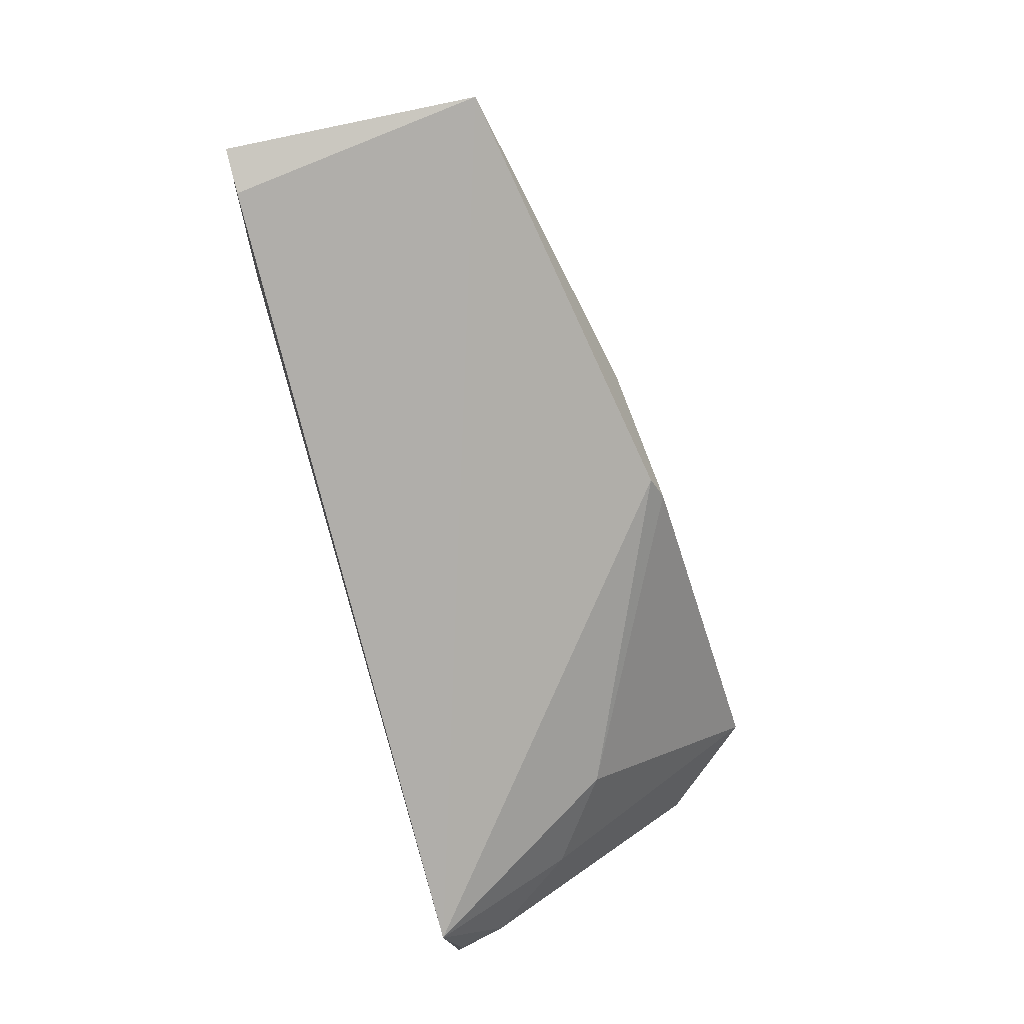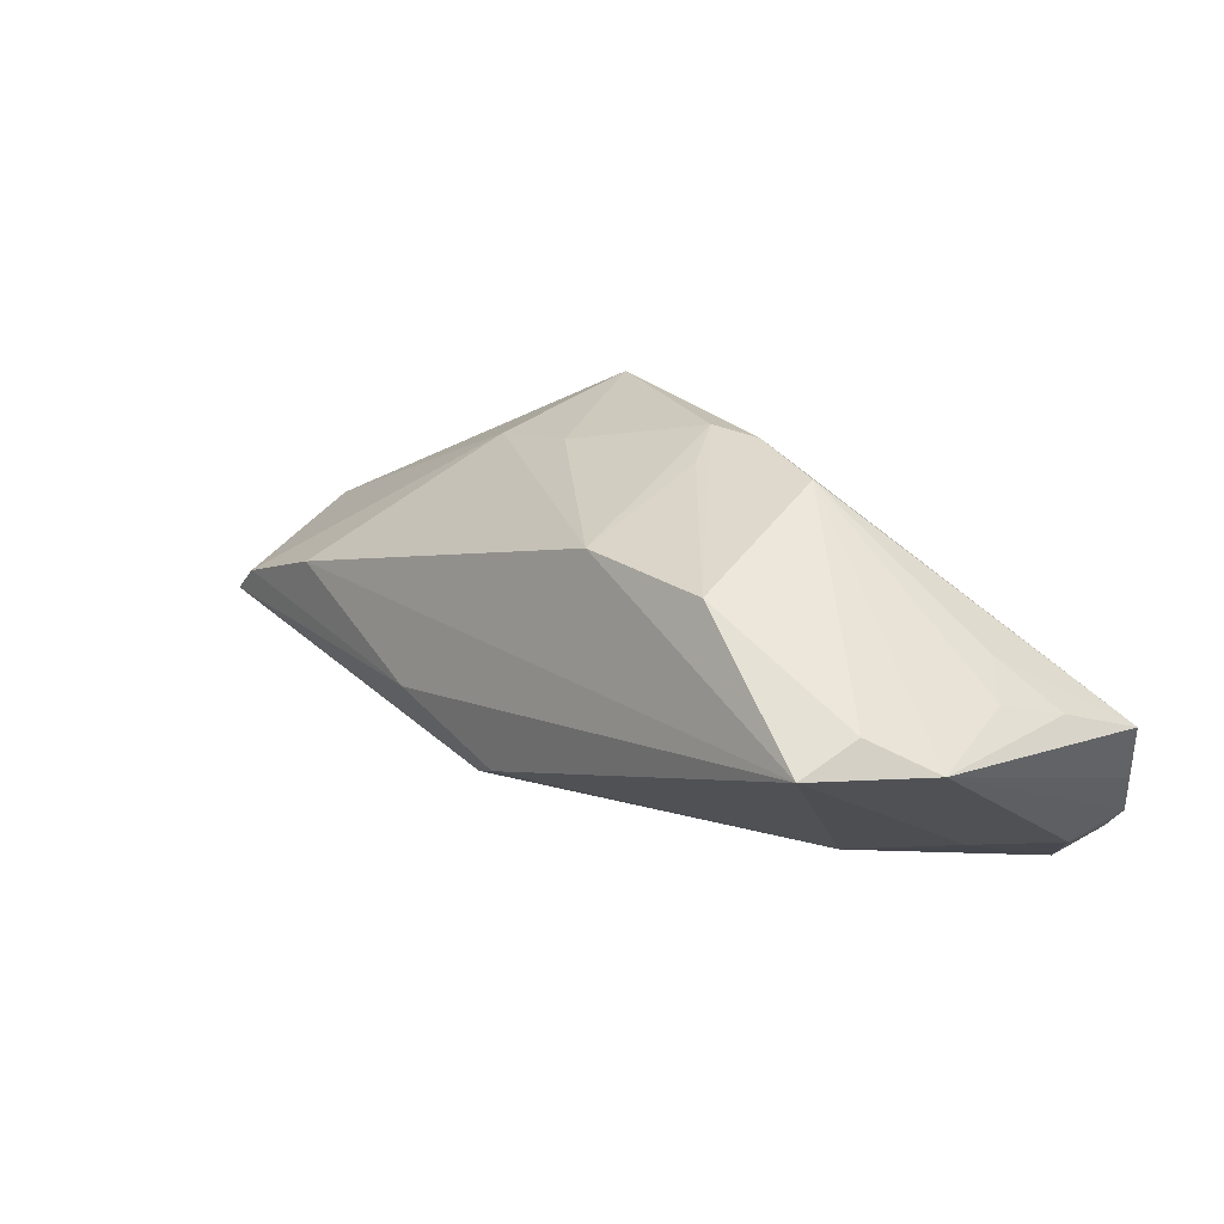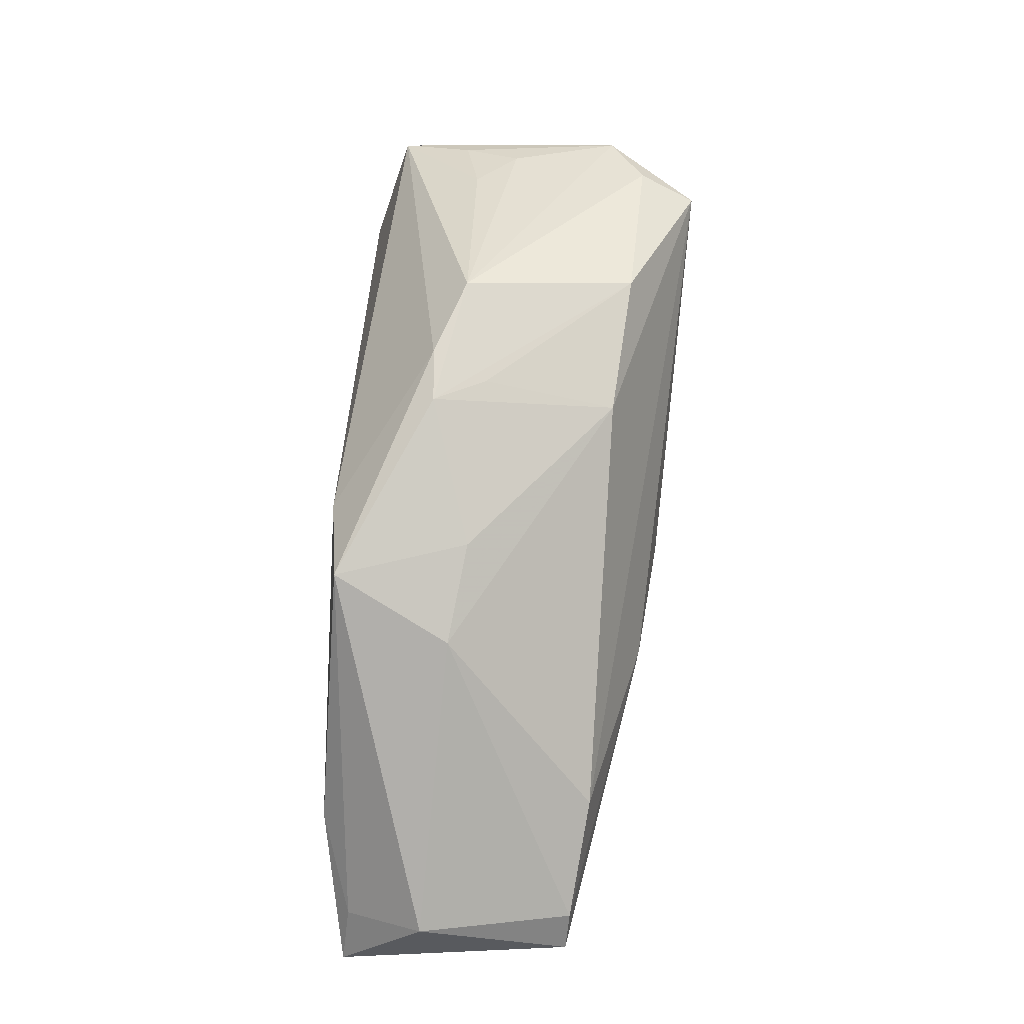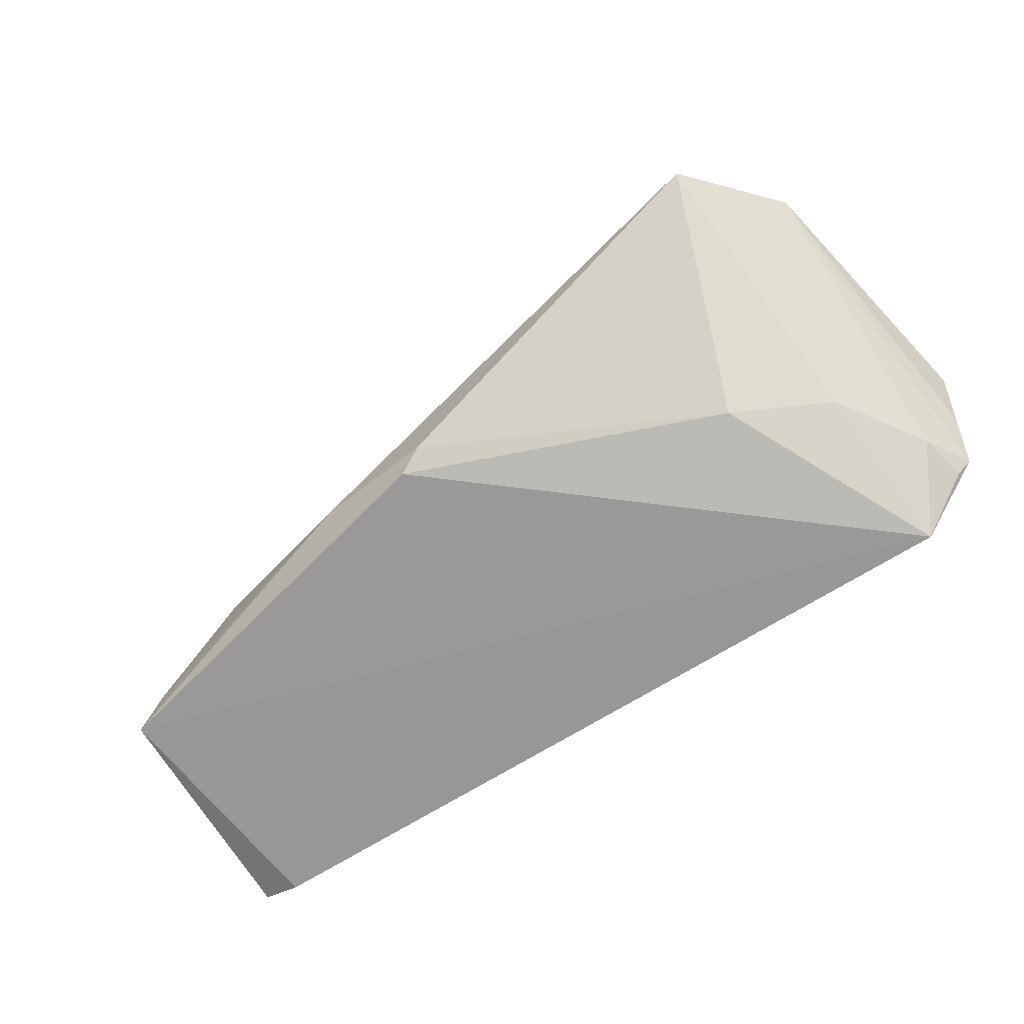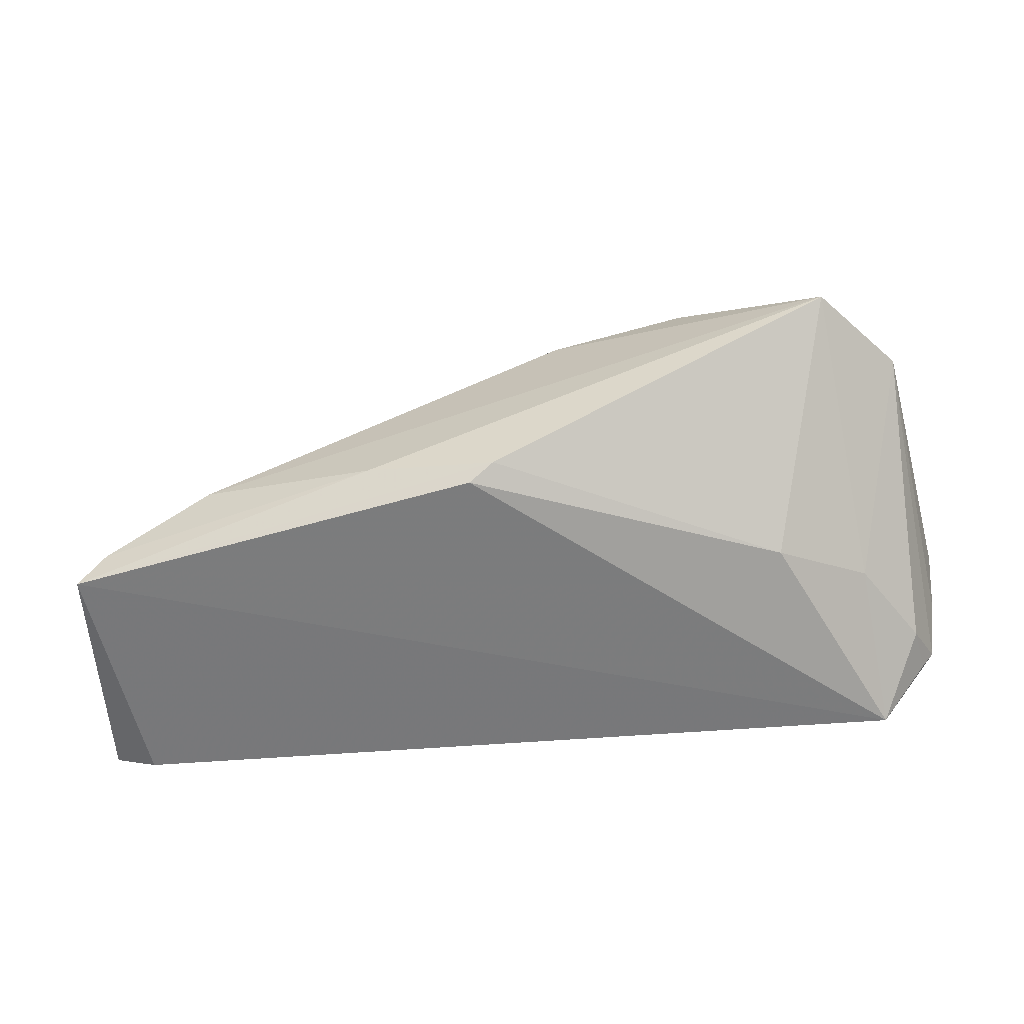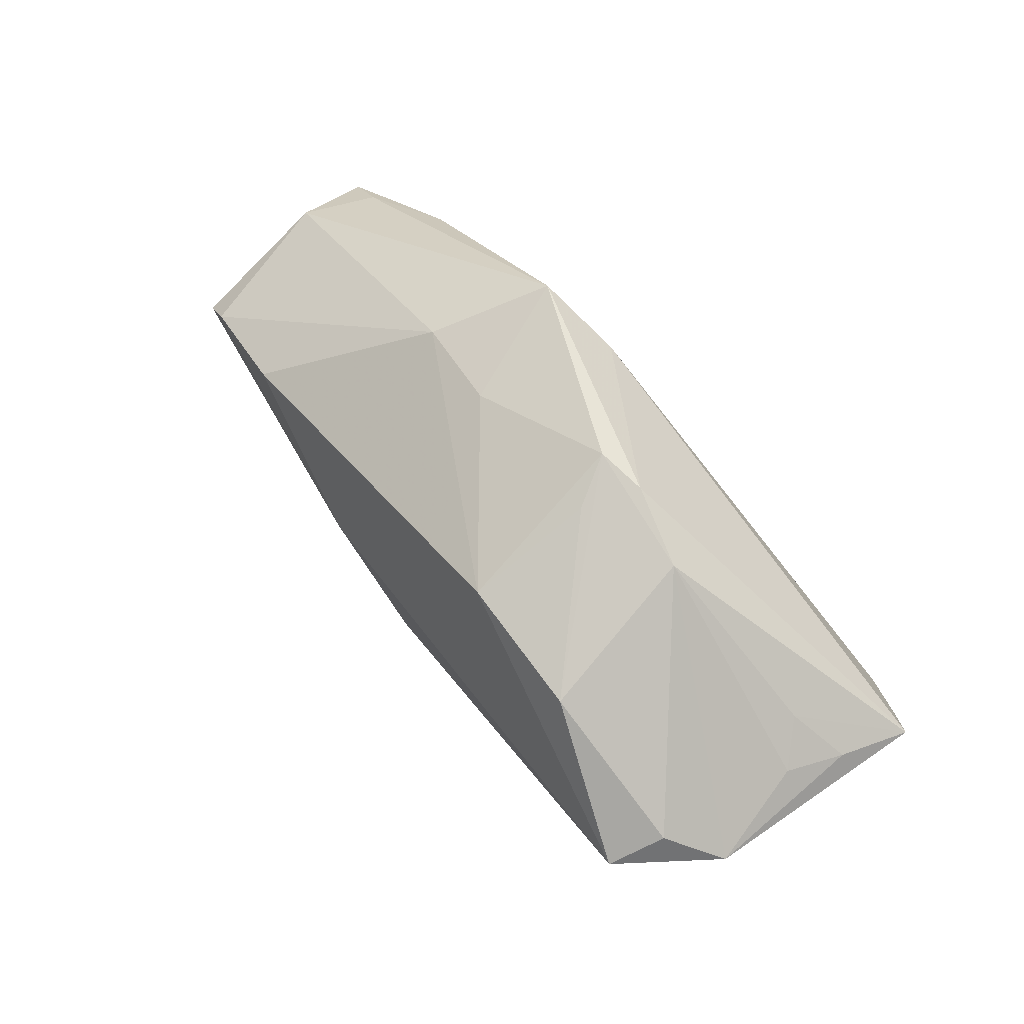
<metadata>
{"format":"obj","ext":"obj","renderer":"f3d","projection":"perspective","resolution":1024,"background":"white","views":[{"elev":-74.9,"azim":104.7,"up":"+Y"},{"elev":34.6,"azim":-138.5,"up":"+Y"},{"elev":66.7,"azim":93.0,"up":"+Y"},{"elev":-58.5,"azim":-143.6,"up":"+Y"},{"elev":-44.3,"azim":-173.1,"up":"+Y"},{"elev":78.2,"azim":-132.1,"up":"+Y"}]}
</metadata>
<code>
v -7.678e-05 -0.01148 -0.02119
v -0.009106 0.02255 0.00392
v -0.05502 0.01135 -0.01197
v 0.04263 -0.009453 0.02381
v 0.003144 -0.01379 -0.02011
v 0.05781 -0.01109 0.009522
v -0.05221 0.011 0.002049
v 0.02441 0.01214 0.007216
v 0.05974 -0.02298 0.02075
v -0.04985 -0.02433 0.02286
v 0.01749 0.01715 0.02235
v -0.02292 0.02433 0.007274
v 0.05466 -0.01653 0.01997
v -0.00572 0.02327 0.0107
v -0.05802 -0.013 0.02311
v -0.007868 0.01885 -0.0132
v -0.04826 -0.01235 0.005284
v -0.05225 -0.01107 0.02381
v -0.02582 0.02131 -0.01503
v 0.05778 -0.01694 -0.01042
v -0.05524 -0.01483 0.01599
v -0.04524 0.01255 -0.02381
v -0.0558 0.007356 0.009605
v 0.01218 0.01677 0.005239
v -0.05974 0.002073 0.01921
v 0.05431 -0.01254 -0.01075
v 0.006062 0.01324 0.02381
v -0.04751 0.01511 -0.01646
v 0.05429 -0.02433 0.02076
v -0.03669 -0.01451 -0.002631
v 0.01695 -0.008755 -0.01903
v -0.01255 0.02387 0.01114
v -0.05898 -0.006336 0.02059
v 0.02408 0.005772 0.02334
v 0.04053 -0.004179 -0.01267
v -0.04751 0.01221 0.007568
v -0.05629 -0.01568 0.02223
f 32 12 25
f 10 4 18
f 12 3 7
f 28 3 12
f 22 3 28
f 15 18 25
f 10 18 15
f 17 3 22
f 9 4 29
f 29 4 10
f 27 32 25
f 11 32 27
f 25 18 27
f 27 18 4
f 25 12 36
f 12 7 36
f 25 3 33
f 33 15 25
f 3 15 33
f 30 5 10
f 10 17 30
f 30 17 22
f 21 15 3
f 3 17 21
f 21 17 10
f 9 29 20
f 20 6 9
f 26 6 20
f 10 5 20
f 20 29 10
f 26 20 31
f 34 4 11
f 11 27 34
f 34 27 4
f 25 36 23
f 23 36 7
f 23 3 25
f 23 7 3
f 1 30 22
f 5 30 1
f 22 31 1
f 1 20 5
f 1 31 20
f 10 15 37
f 37 21 10
f 15 21 37
f 9 6 13
f 13 6 11
f 13 4 9
f 11 4 13
f 14 32 11
f 12 32 14
f 11 6 8
f 8 6 26
f 12 14 19
f 19 28 12
f 19 16 22
f 22 28 19
f 35 8 26
f 16 8 35
f 26 31 35
f 35 31 22
f 22 16 35
f 16 14 24
f 24 8 16
f 24 14 11
f 11 8 24
f 2 14 16
f 16 19 2
f 2 19 14

</code>
